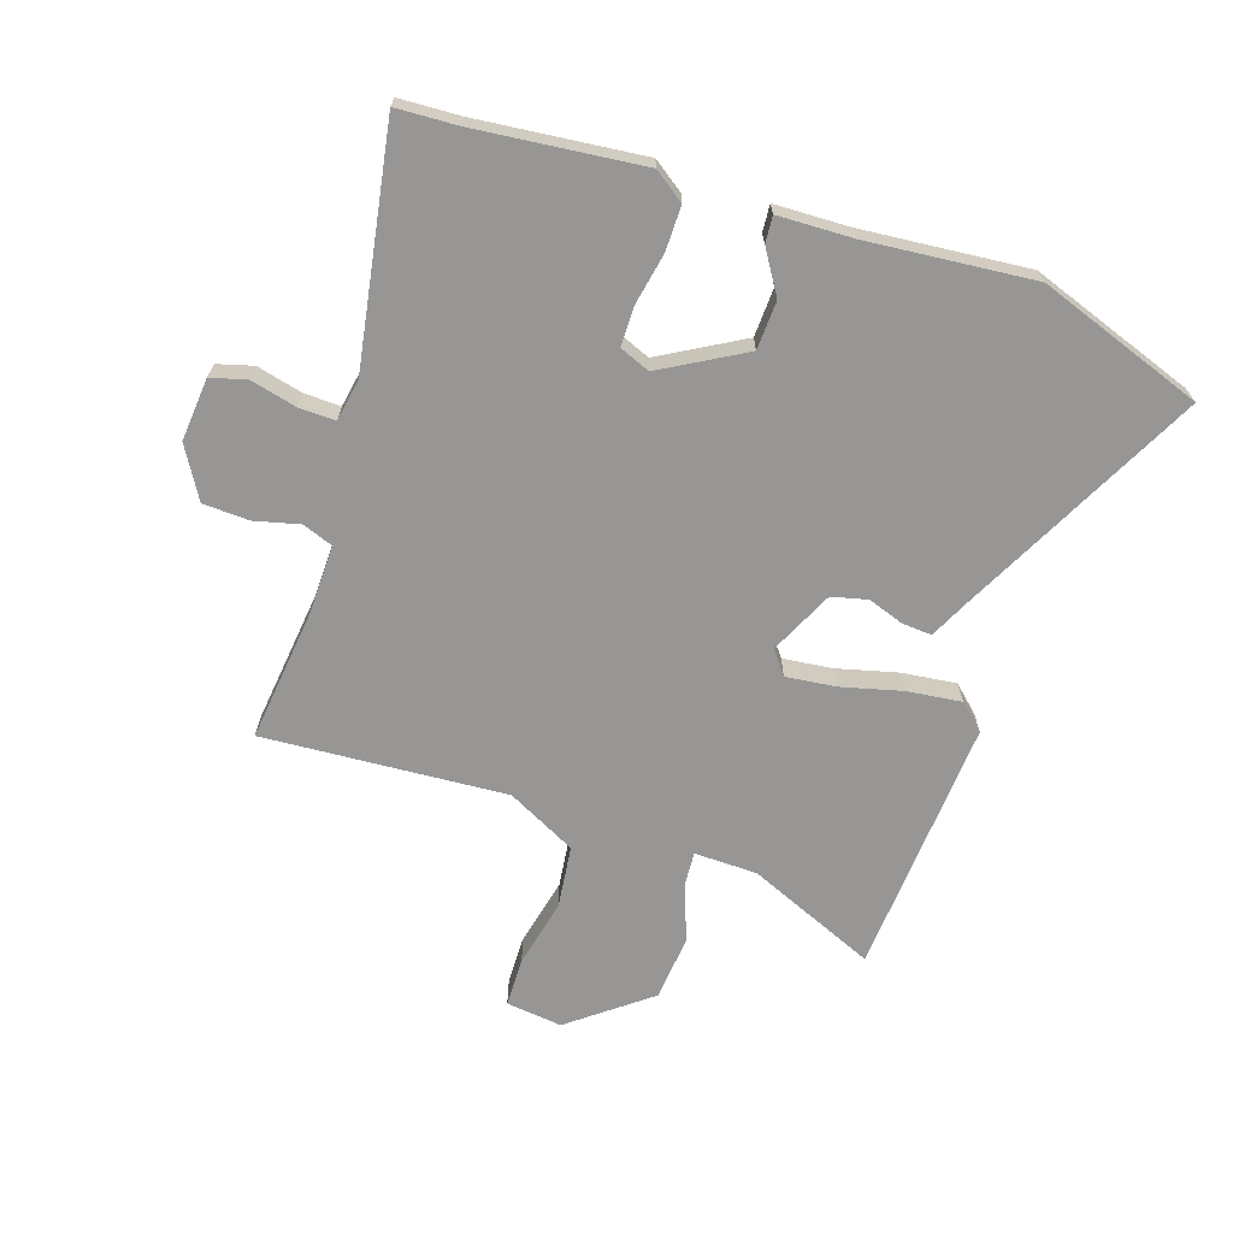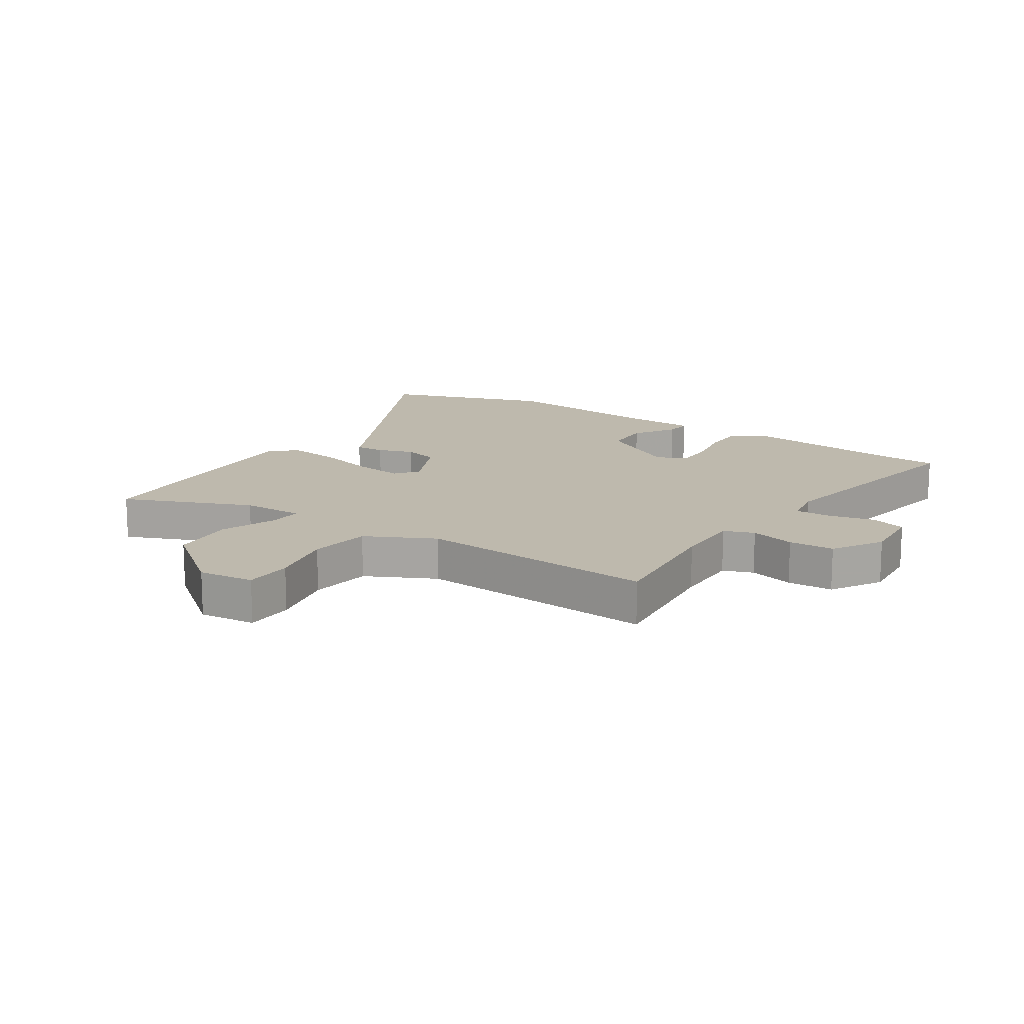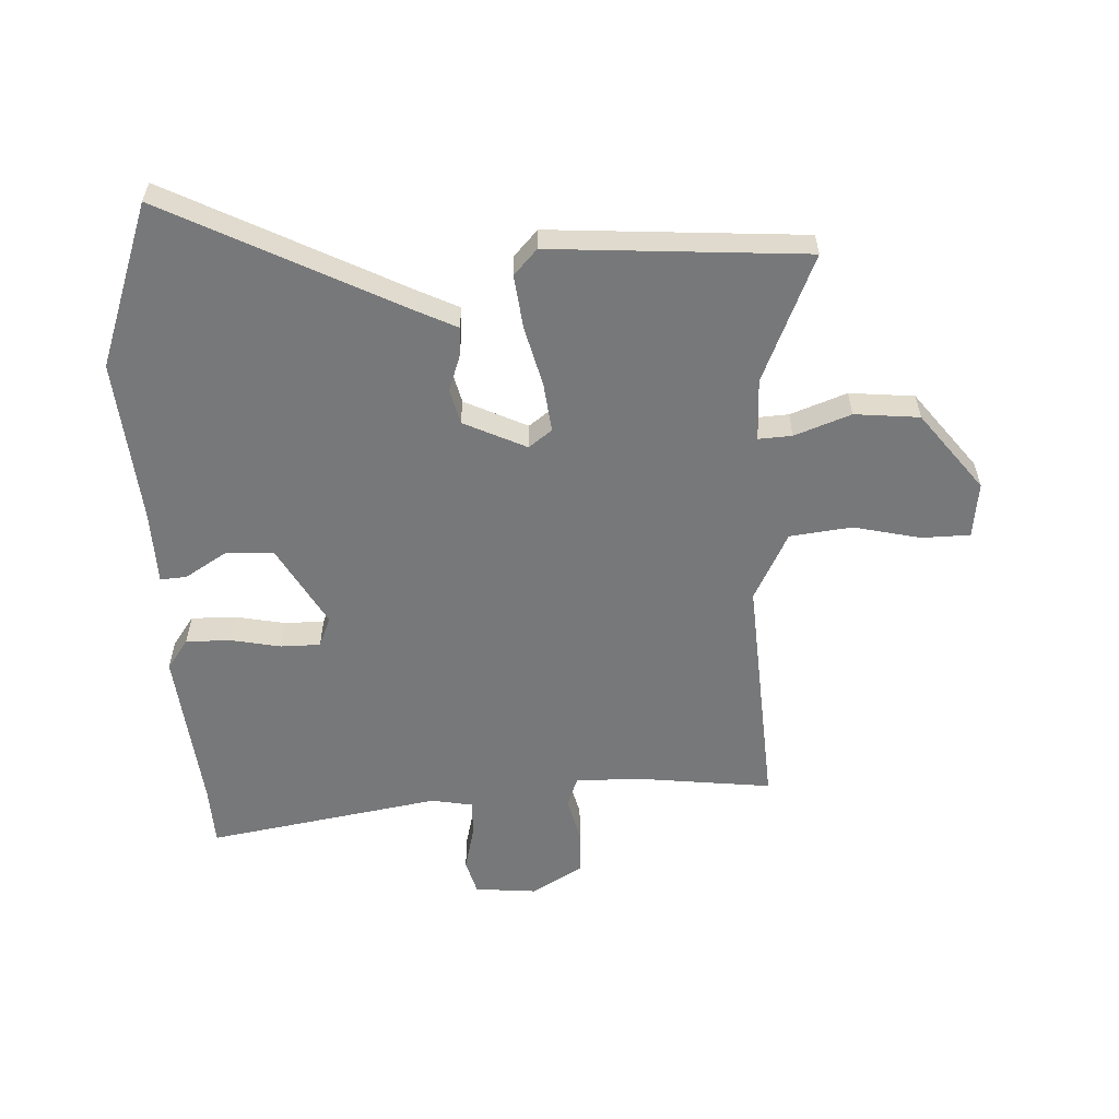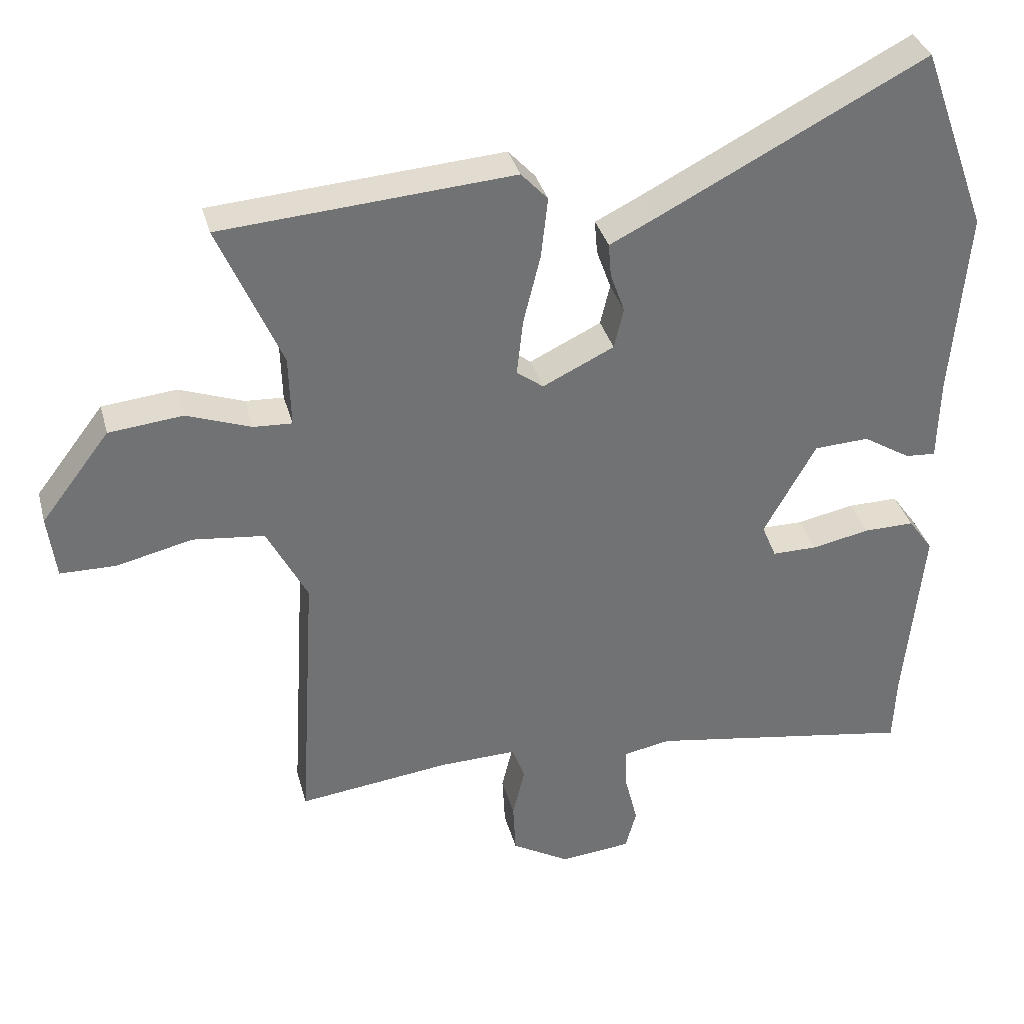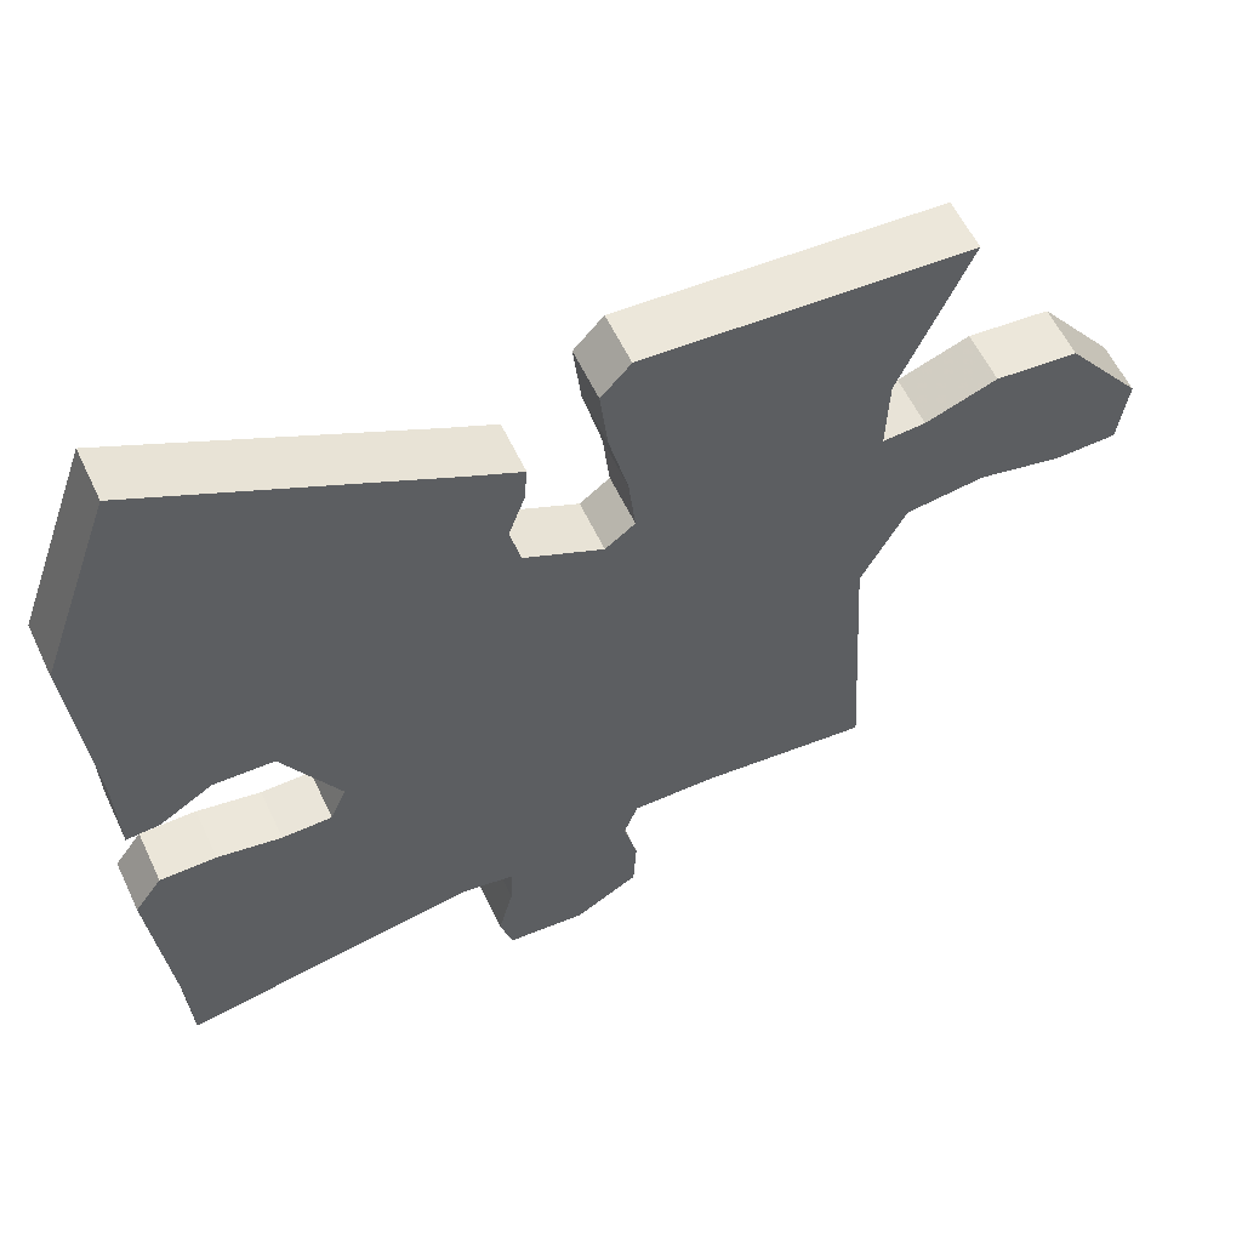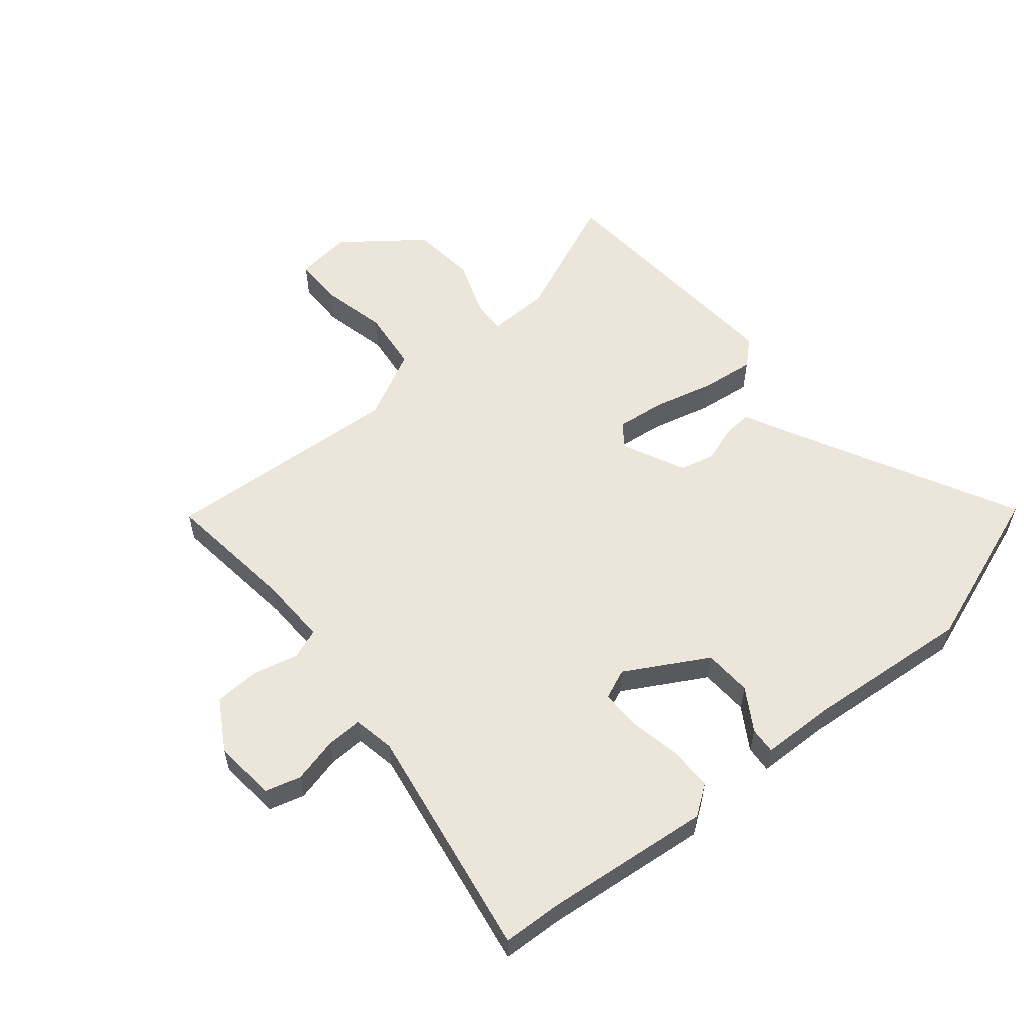
<metadata>
{"format":"obj","ext":"obj","renderer":"f3d","projection":"perspective","resolution":1024,"background":"white","views":[{"elev":-67.8,"azim":-107.9,"up":"+Y"},{"elev":15.1,"azim":124.2,"up":"+Y"},{"elev":-57.4,"azim":3.0,"up":"+Y"},{"elev":34.9,"azim":165.5,"up":"+Z"},{"elev":58.5,"azim":-25.2,"up":"+Z"},{"elev":56.7,"azim":-129.4,"up":"+Y"}]}
</metadata>
<code>
v -0.543 0.07 0.381
v -0.445 0.07 0.653
v -0.053 0.07 0.451
v 0.012 0.07 0.419
v 0.008 0.07 0.37
v -0.013 0.07 0.311
v 0.001 0.07 0.252
v 0.105 0.07 0.202
v 0.144 0.07 0.231
v 0.135 0.07 0.313
v 0.11 0.07 0.414
v 0.1 0.07 0.503
v 0.139 0.07 0.545
v 0.564 0.07 0.514
v 0.472 0.07 0.302
v 0.469 0.07 0.198
v 0.525 0.07 0.201
v 0.619 0.07 0.235
v 0.727 0.07 0.224
v 0.827 0.07 0.093
v 0.815 0.07 0
v 0.734 0.07 -0.001
v 0.623 0.07 0.025
v 0.519 0.07 0.013
v 0.46 0.07 -0.101
v 0.484 0.07 -0.502
v 0.263 0.07 -0.475
v 0.15 0.07 -0.472
v 0.131 0.07 -0.522
v 0.149 0.07 -0.597
v 0.145 0.07 -0.673
v 0.061 0.07 -0.722
v -0.043 0.07 -0.712
v -0.059 0.07 -0.653
v -0.04 0.07 -0.577
v -0.038 0.07 -0.517
v -0.107 0.07 -0.504
v -0.497 0.07 -0.568
v -0.501 0.07 -0.468
v -0.528 0.07 -0.193
v -0.492 0.07 -0.143
v -0.418 0.07 -0.144
v -0.334 0.07 -0.161
v -0.268 0.07 -0.161
v -0.247 0.07 -0.111
v -0.323 0.07 0.025
v -0.403 0.07 0.029
v -0.473 0.07 -0.014
v -0.517 0.07 -0.017
v -0.52 0.07 0.106
v -0.543 0 0.381
v -0.445 0 0.653
v -0.053 0 0.451
v 0.012 0 0.419
v 0.008 0 0.37
v -0.013 0 0.311
v 0.001 0 0.252
v 0.105 0 0.202
v 0.144 0 0.231
v 0.135 0 0.313
v 0.11 0 0.414
v 0.1 0 0.503
v 0.139 0 0.545
v 0.564 0 0.514
v 0.472 0 0.302
v 0.469 0 0.198
v 0.525 0 0.201
v 0.619 0 0.235
v 0.727 0 0.224
v 0.827 0 0.093
v 0.815 0 0
v 0.734 0 -0.001
v 0.623 0 0.025
v 0.519 0 0.013
v 0.46 0 -0.101
v 0.484 0 -0.502
v 0.263 0 -0.475
v 0.15 0 -0.472
v 0.131 0 -0.522
v 0.149 0 -0.597
v 0.145 0 -0.673
v 0.061 0 -0.722
v -0.043 0 -0.712
v -0.059 0 -0.653
v -0.04 0 -0.577
v -0.038 0 -0.517
v -0.107 0 -0.504
v -0.497 0 -0.568
v -0.501 0 -0.468
v -0.528 0 -0.193
v -0.492 0 -0.143
v -0.418 0 -0.144
v -0.334 0 -0.161
v -0.268 0 -0.161
v -0.247 0 -0.111
v -0.323 0 0.025
v -0.403 0 0.029
v -0.473 0 -0.014
v -0.517 0 -0.017
v -0.52 0 0.106
f 47 48 49 50
f 46 47 50 1
f 40 41 42 43
f 39 40 43 44
f 37 38 39 44
f 36 37 44 45
f 32 33 34 35
f 32 35 36
f 29 30 31 32
f 29 32 36
f 28 29 36 45
f 25 26 27
f 24 25 27 28
f 20 21 22 23
f 20 23 24
f 17 18 19 20
f 16 17 20 24
f 12 13 14 15
f 10 11 12 15
f 9 10 15 16
f 8 9 16 24
f 3 4 5 6
f 3 6 7
f 46 1 2 3
f 46 3 7
f 45 46 7 8
f 8 24 28 45
f 100 99 98 97
f 51 100 97 96
f 93 92 91 90
f 94 93 90 89
f 94 89 88 87
f 95 94 87 86
f 85 84 83 82
f 86 85 82
f 82 81 80 79
f 86 82 79
f 95 86 79 78
f 77 76 75
f 78 77 75 74
f 73 72 71 70
f 74 73 70
f 70 69 68 67
f 74 70 67 66
f 65 64 63 62
f 65 62 61 60
f 66 65 60 59
f 74 66 59 58
f 56 55 54 53
f 57 56 53
f 53 52 51 96
f 57 53 96
f 58 57 96 95
f 95 78 74 58
f 1 51 52 2
f 2 52 53 3
f 3 53 54 4
f 4 54 55 5
f 5 55 56 6
f 6 56 57 7
f 7 57 58 8
f 8 58 59 9
f 9 59 60 10
f 10 60 61 11
f 11 61 62 12
f 12 62 63 13
f 13 63 64 14
f 14 64 65 15
f 15 65 66 16
f 16 66 67 17
f 17 67 68 18
f 18 68 69 19
f 19 69 70 20
f 20 70 71 21
f 21 71 72 22
f 22 72 73 23
f 23 73 74 24
f 24 74 75 25
f 25 75 76 26
f 26 76 77 27
f 27 77 78 28
f 28 78 79 29
f 29 79 80 30
f 30 80 81 31
f 31 81 82 32
f 32 82 83 33
f 33 83 84 34
f 34 84 85 35
f 35 85 86 36
f 36 86 87 37
f 37 87 88 38
f 38 88 89 39
f 39 89 90 40
f 40 90 91 41
f 41 91 92 42
f 42 92 93 43
f 43 93 94 44
f 44 94 95 45
f 45 95 96 46
f 46 96 97 47
f 47 97 98 48
f 48 98 99 49
f 49 99 100 50
f 50 100 51 1

</code>
